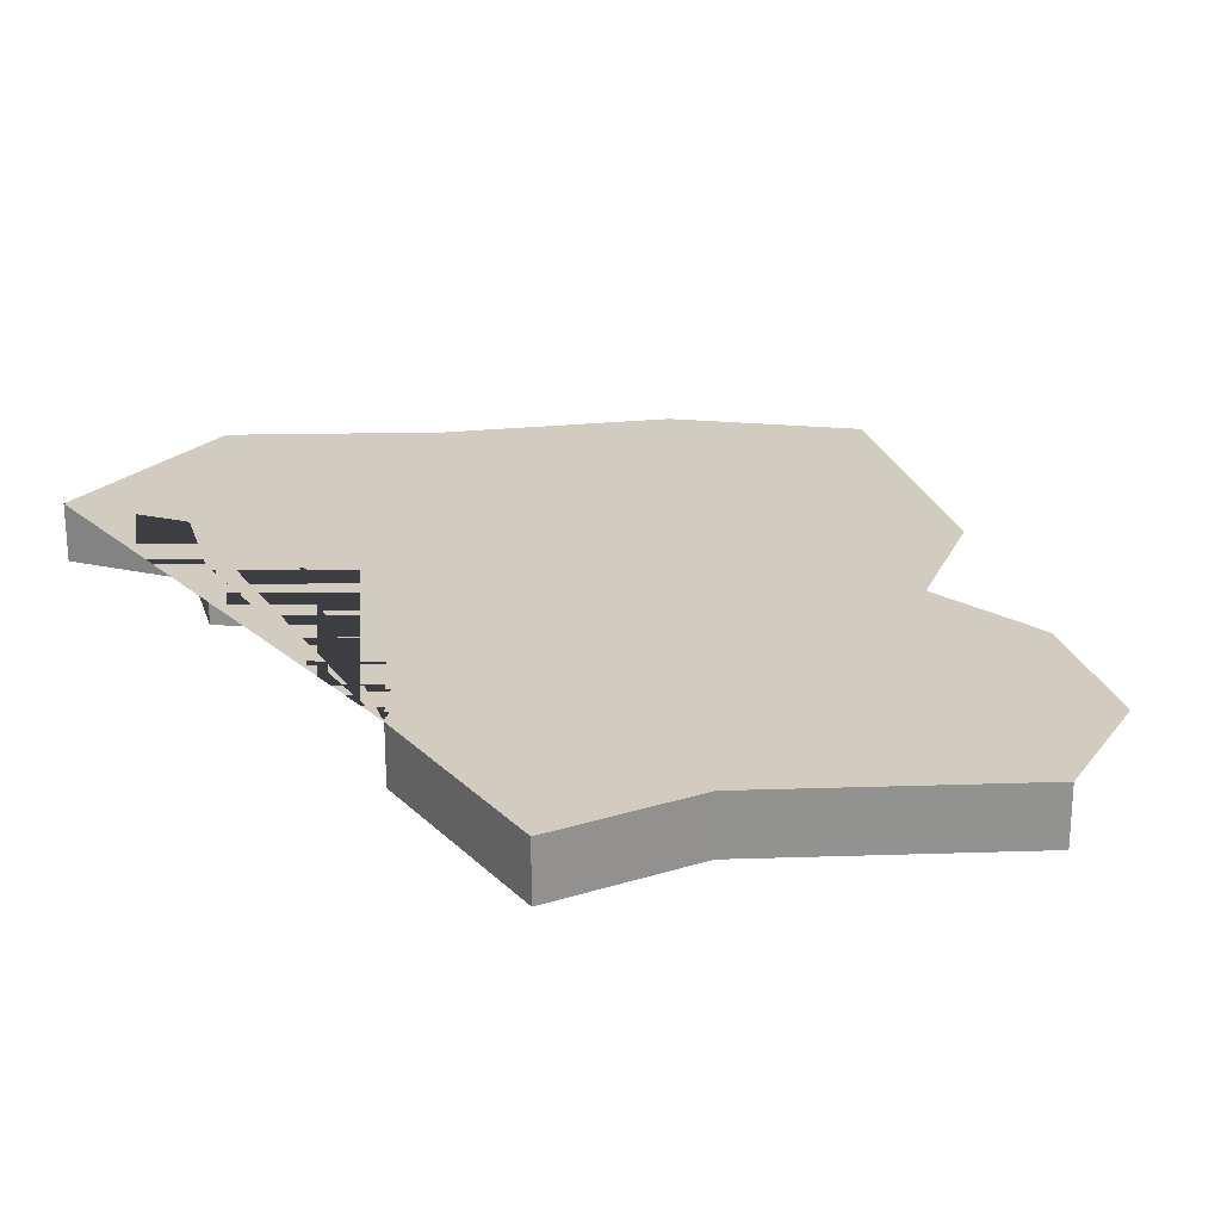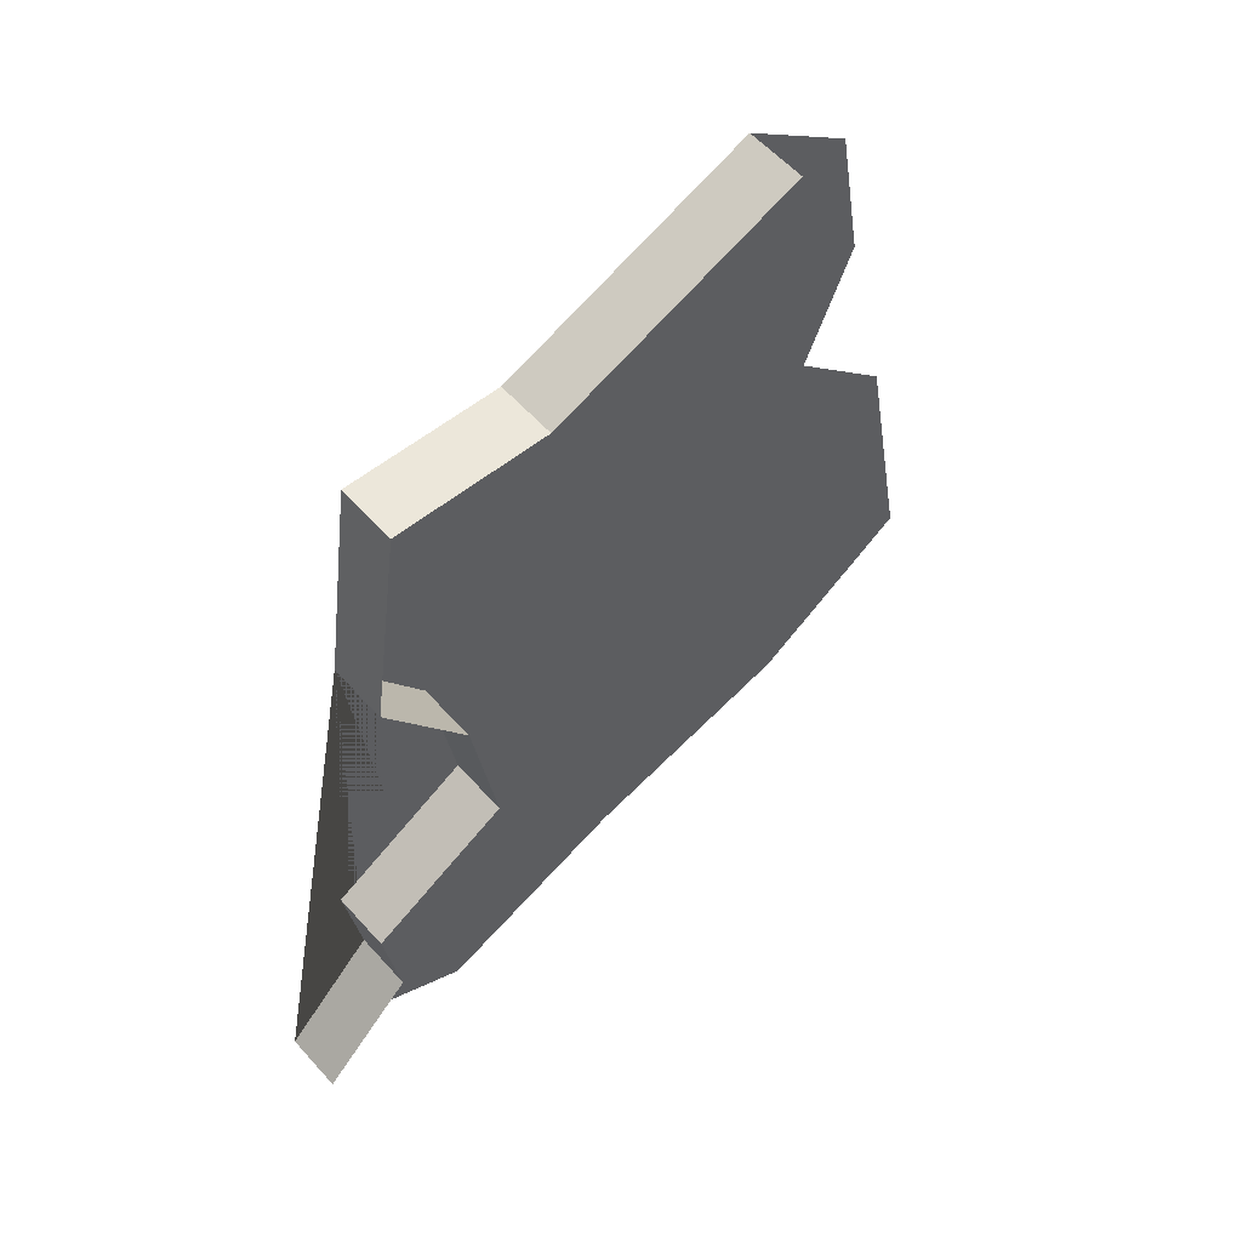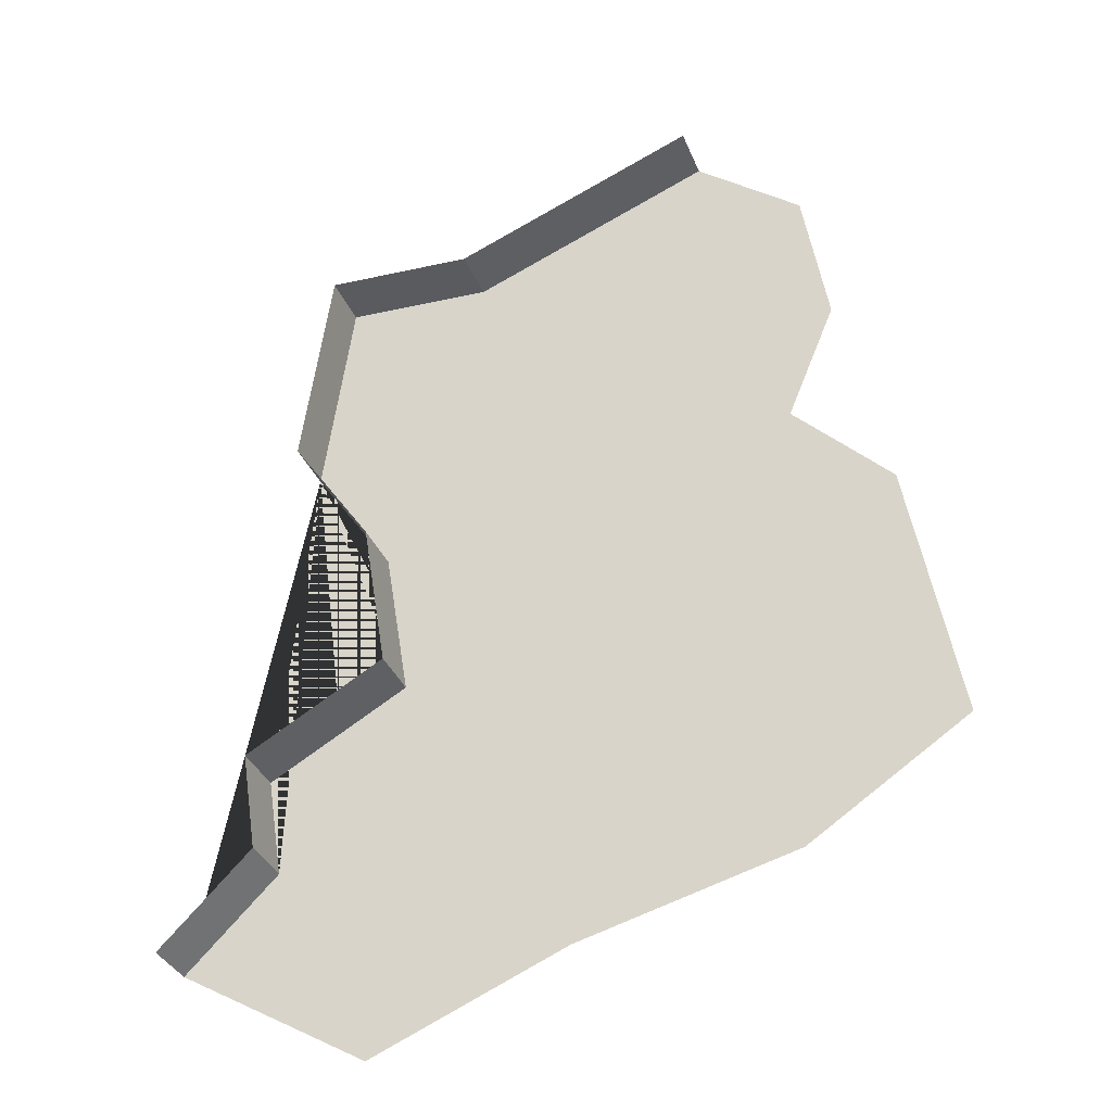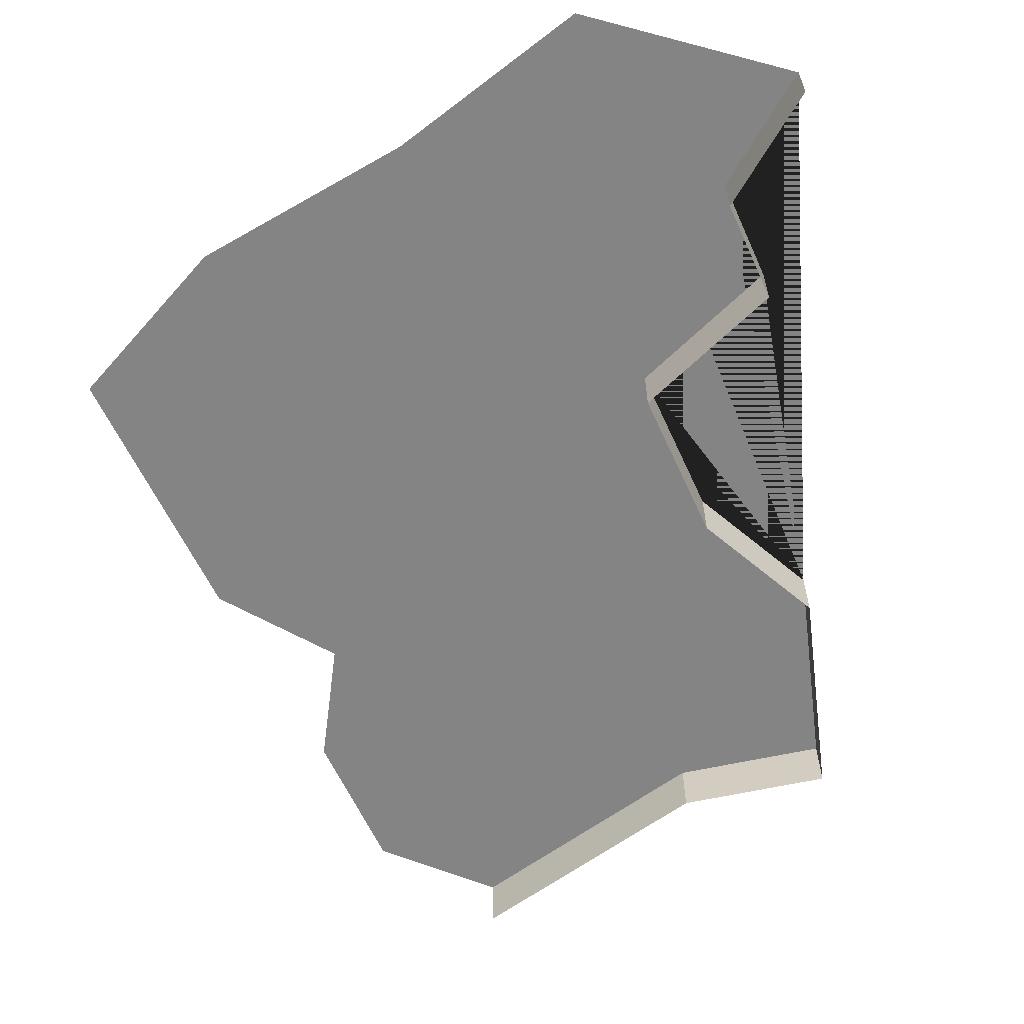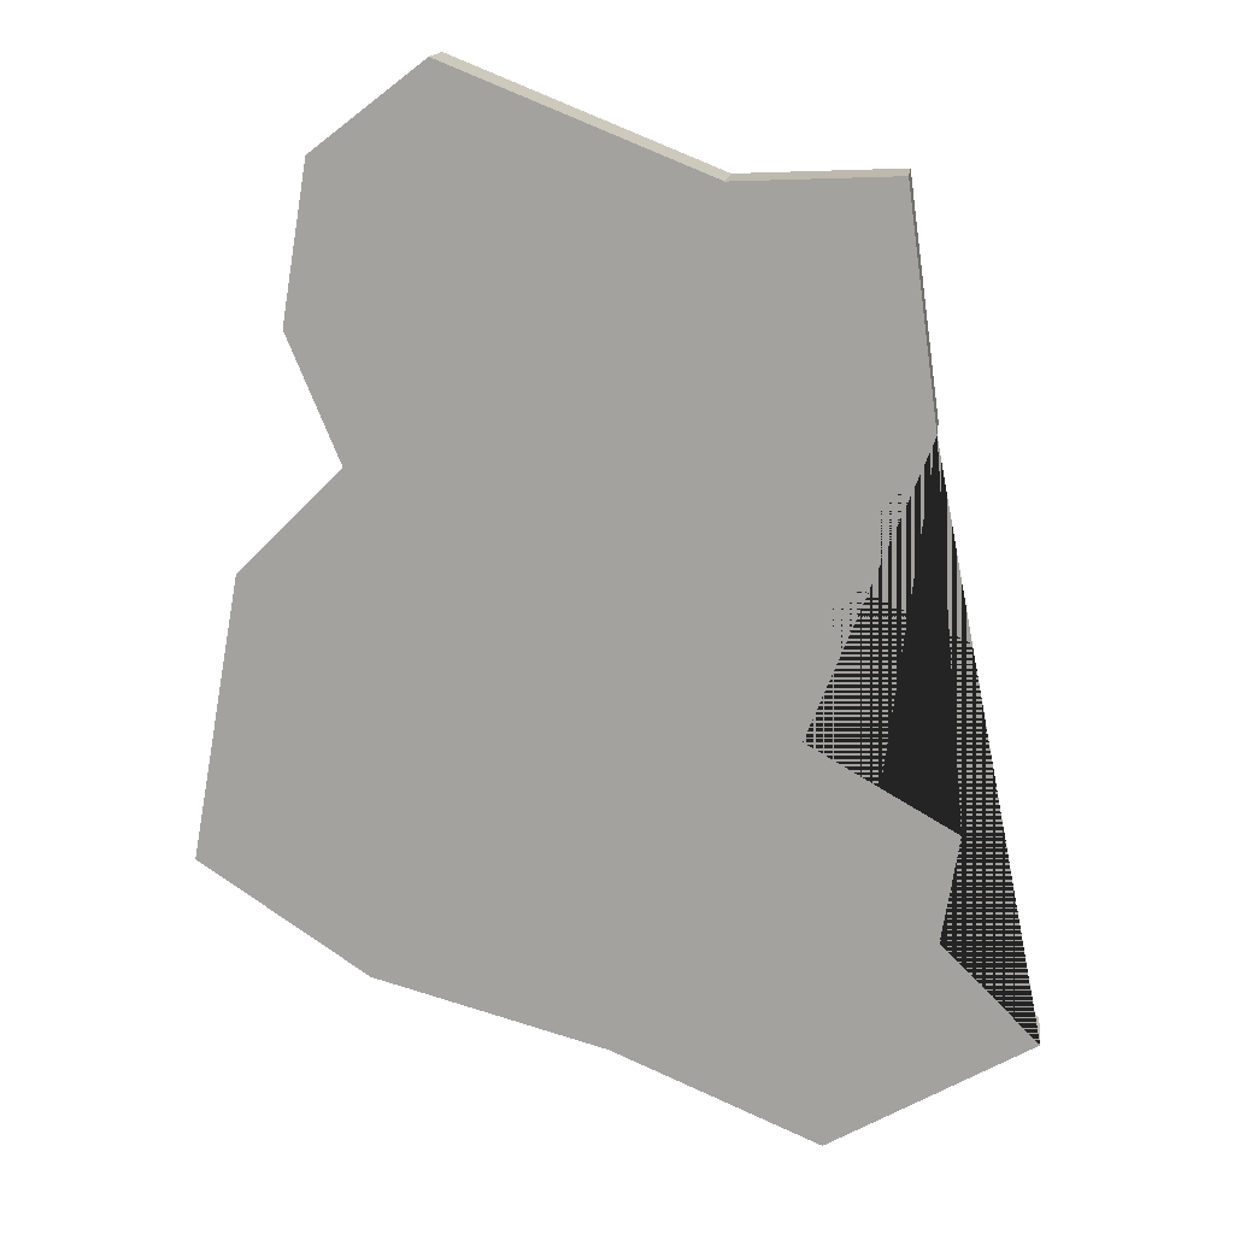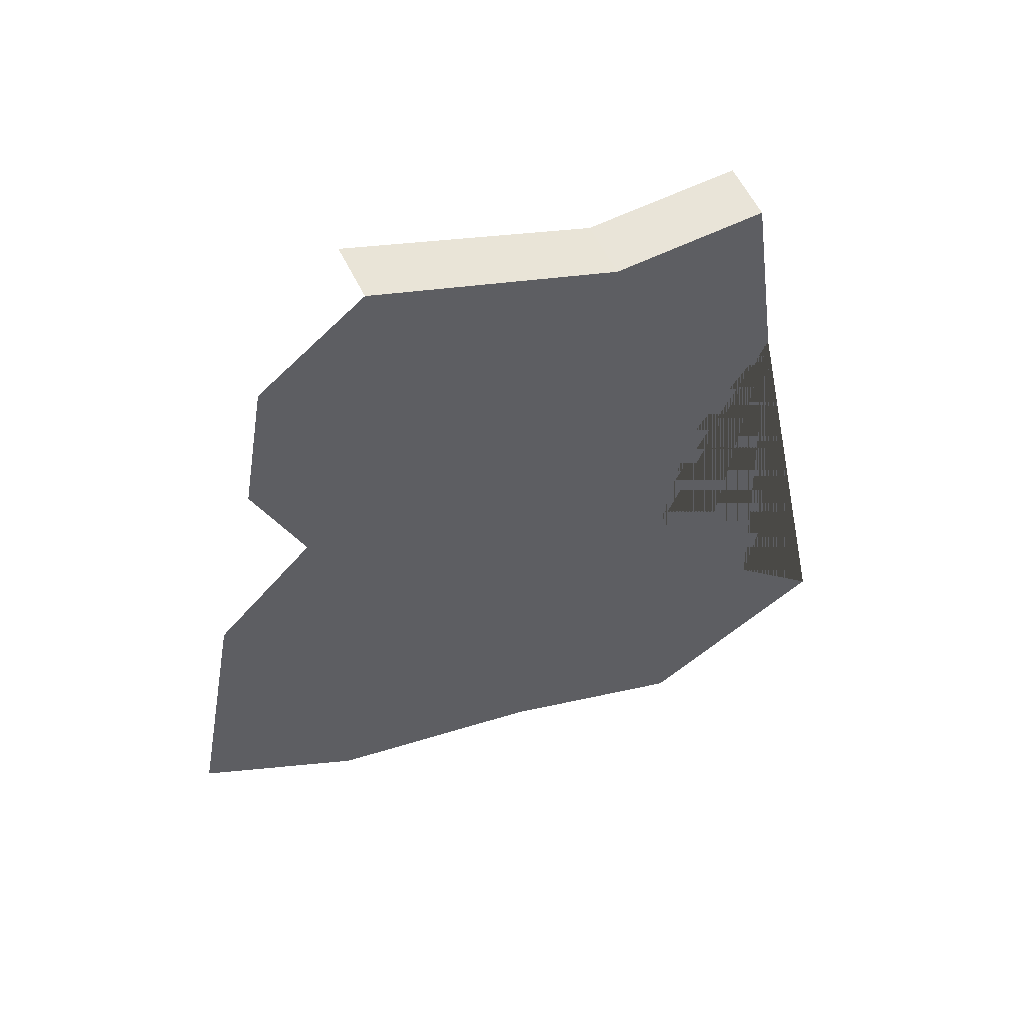
<metadata>
{"format":"obj","ext":"obj","renderer":"f3d","projection":"perspective","resolution":1024,"background":"white","views":[{"elev":24.1,"azim":-24.9,"up":"+Y"},{"elev":57.2,"azim":-41.2,"up":"+Z"},{"elev":-34.1,"azim":19.8,"up":"+Z"},{"elev":-61.5,"azim":-164.9,"up":"+Y"},{"elev":15.8,"azim":-172.5,"up":"+Z"},{"elev":57.2,"azim":154.5,"up":"+Z"}]}
</metadata>
<code>
o province_067
v -0.1585 0.001999 0.1341
v -0.164 0.001999 0.1304
v -0.1717 0.001999 0.1283
v -0.1784 0.001999 0.1254
v -0.175 0.001999 0.1556
v -0.1665 0.001999 0.159
v -0.1628 0.001999 0.1561
v -0.1619 0.001999 0.151
v -0.1636 0.001999 0.1469
v -0.1602 0.001999 0.1434
v -0.1851 0.001999 0.1293
v -0.1819 0.001999 0.1325
v -0.1824 0.001999 0.136
v -0.1776 0.001999 0.1388
v -0.1784 0.001999 0.1441
v -0.1813 0.001999 0.1483
v -0.1803 0.001999 0.1558
v -0.1851 -1e-06 0.1293
v -0.1819 -1e-06 0.1325
v -0.1824 -1e-06 0.136
v -0.1776 -1e-06 0.1388
v -0.1784 -1e-06 0.1441
v -0.1813 -1e-06 0.1483
v -0.1803 -1e-06 0.1558
v -0.175 -1e-06 0.1556
v -0.1665 -1e-06 0.159
f 16 17 5 6 7 8 9 10 1 2 3 4 11 12 13 14 15
f 12 11 18 19
f 13 12 19 20
f 14 13 20 21
f 15 14 21 22
f 16 15 22 23
f 17 16 23 24
f 5 17 24 25
f 6 5 25 26

</code>
